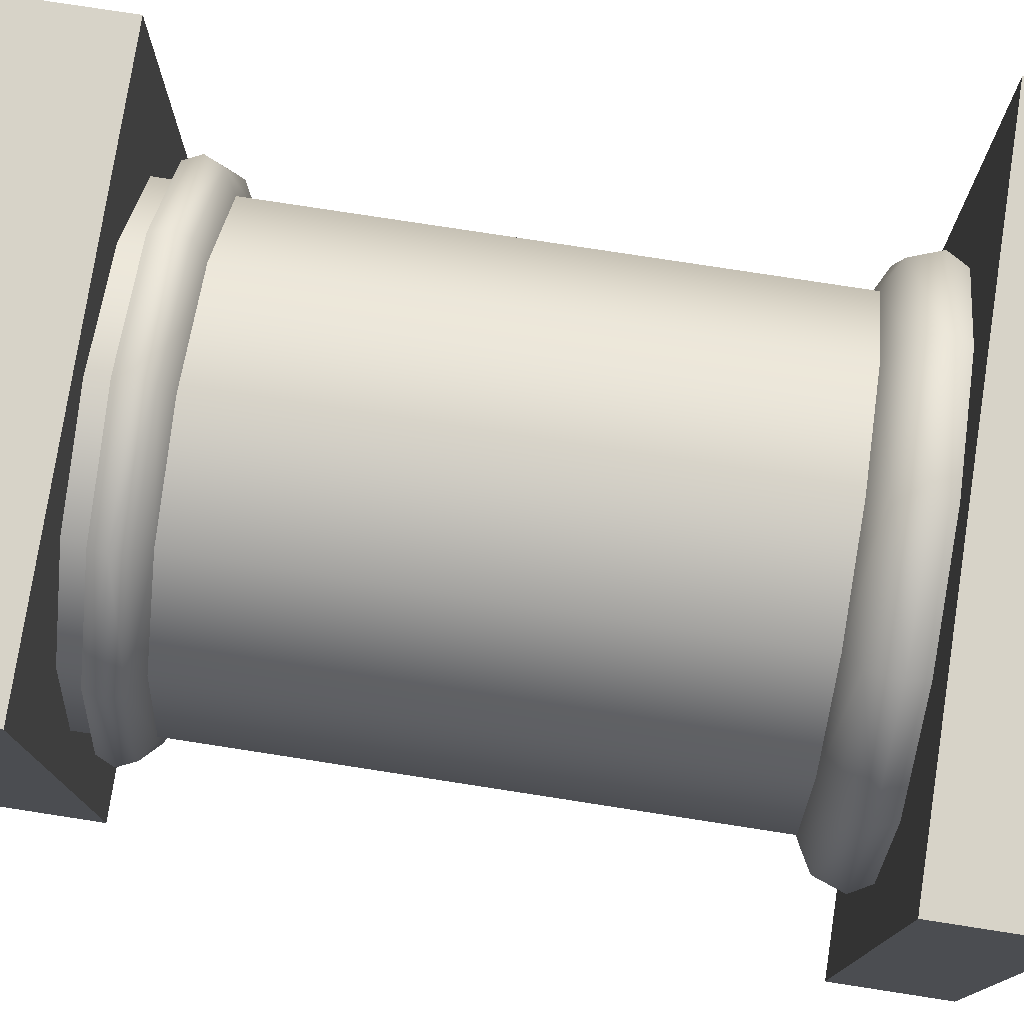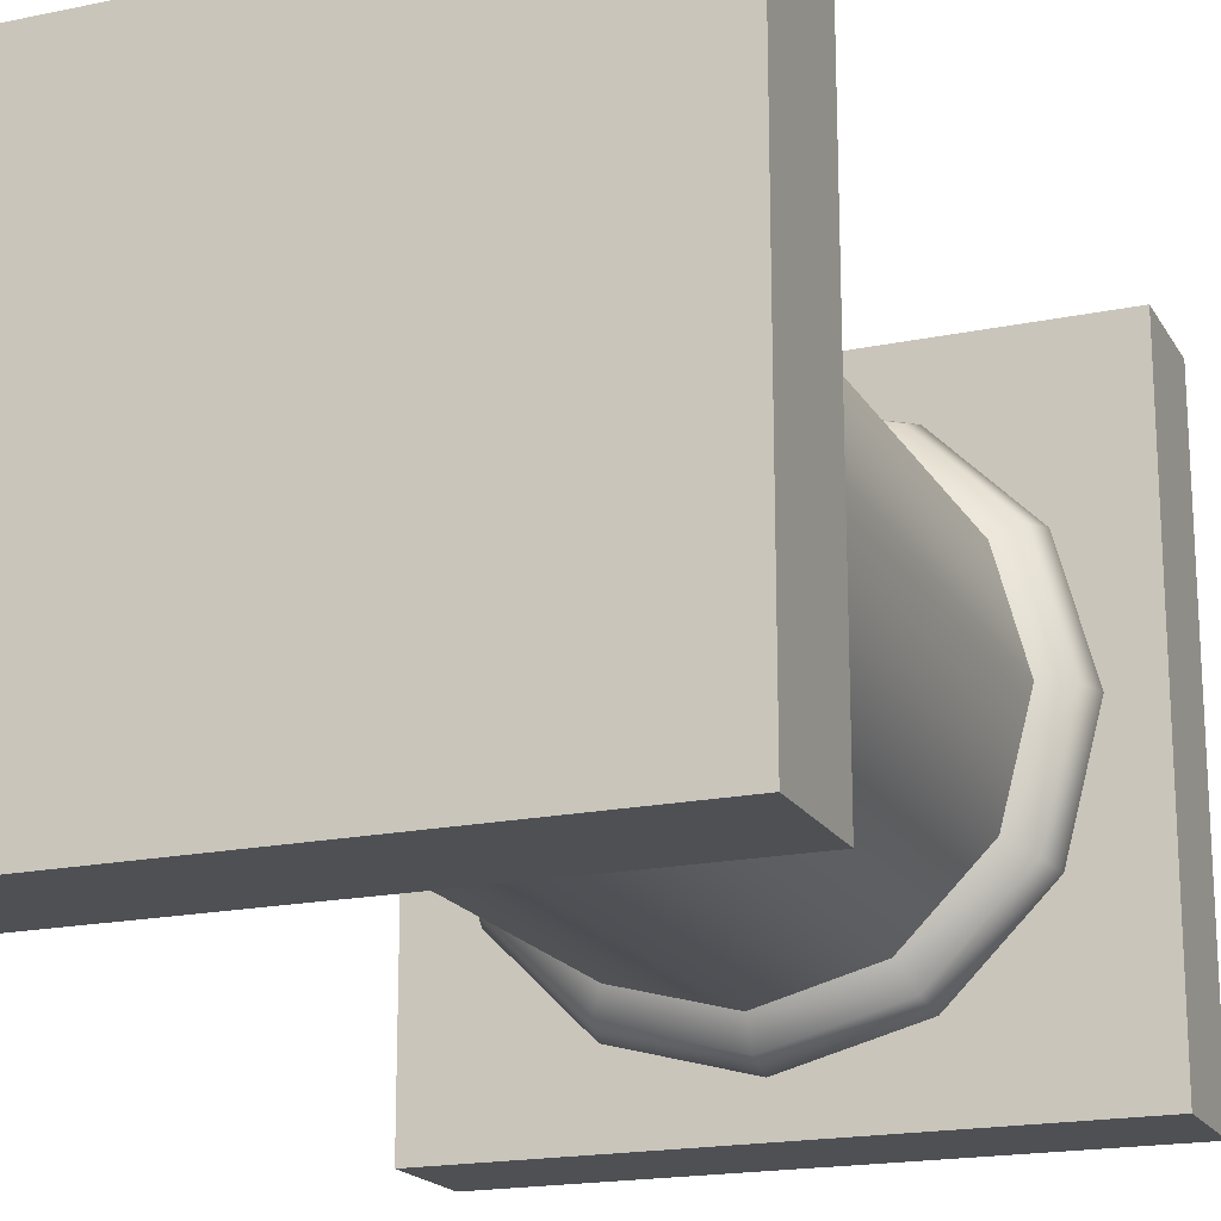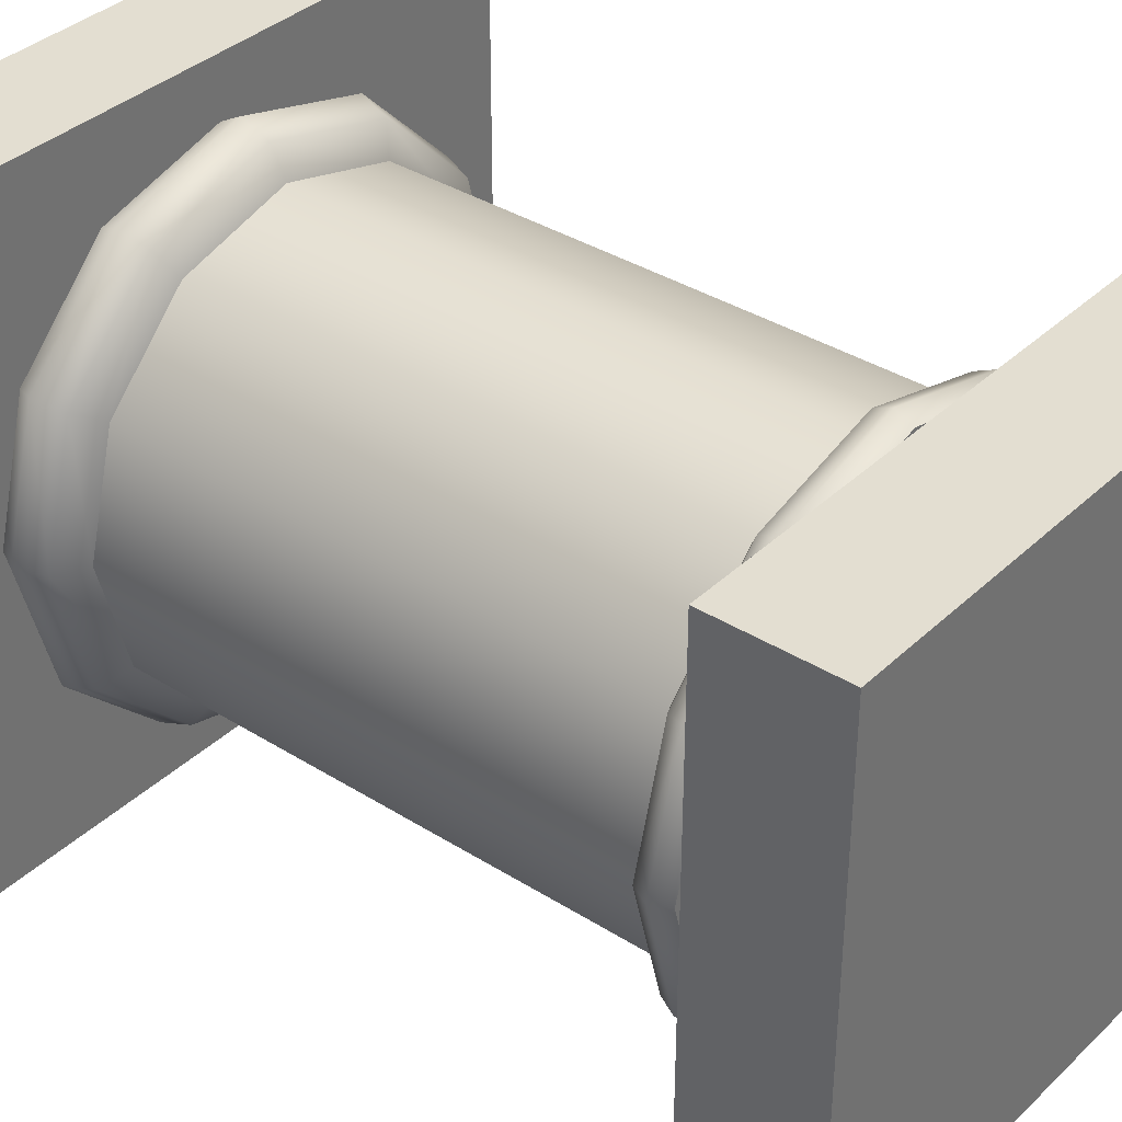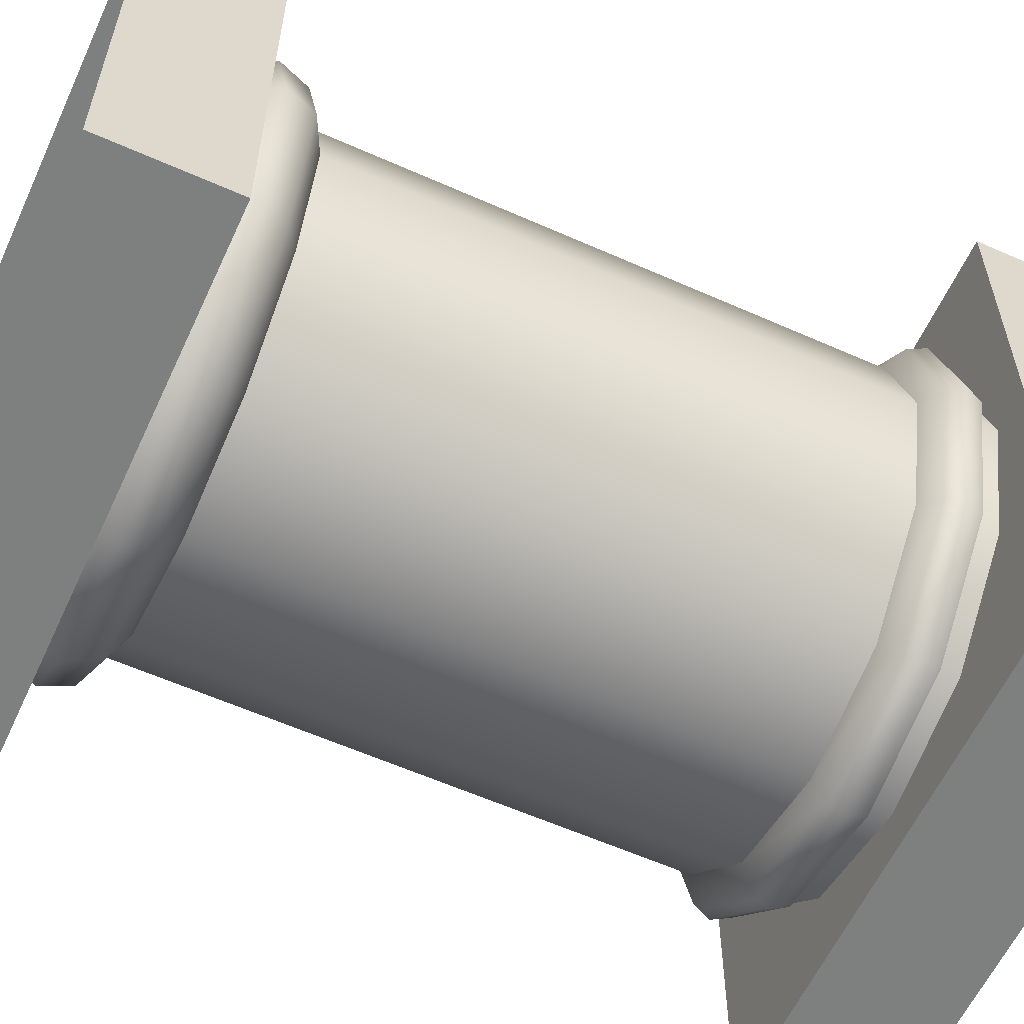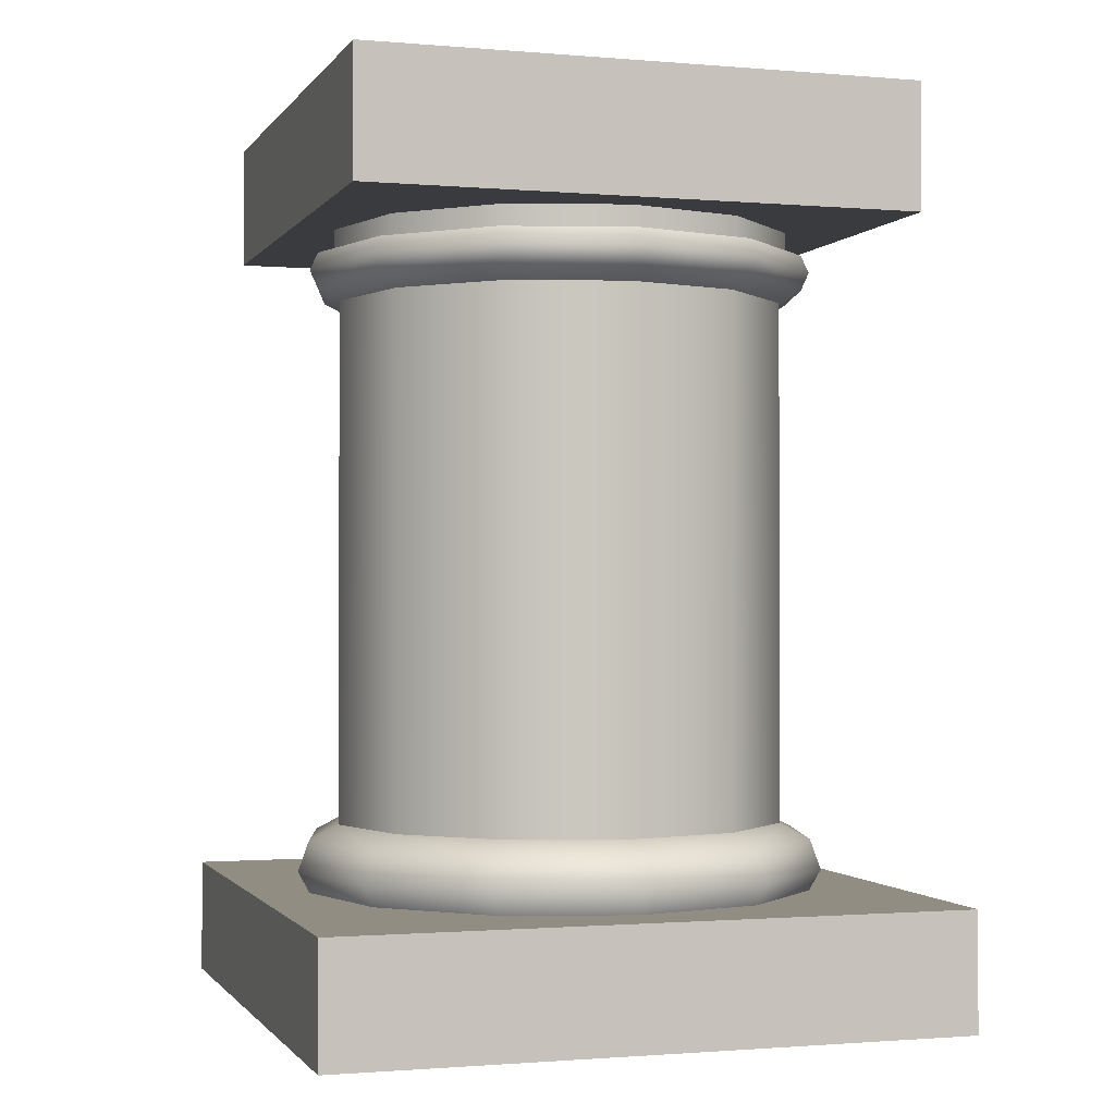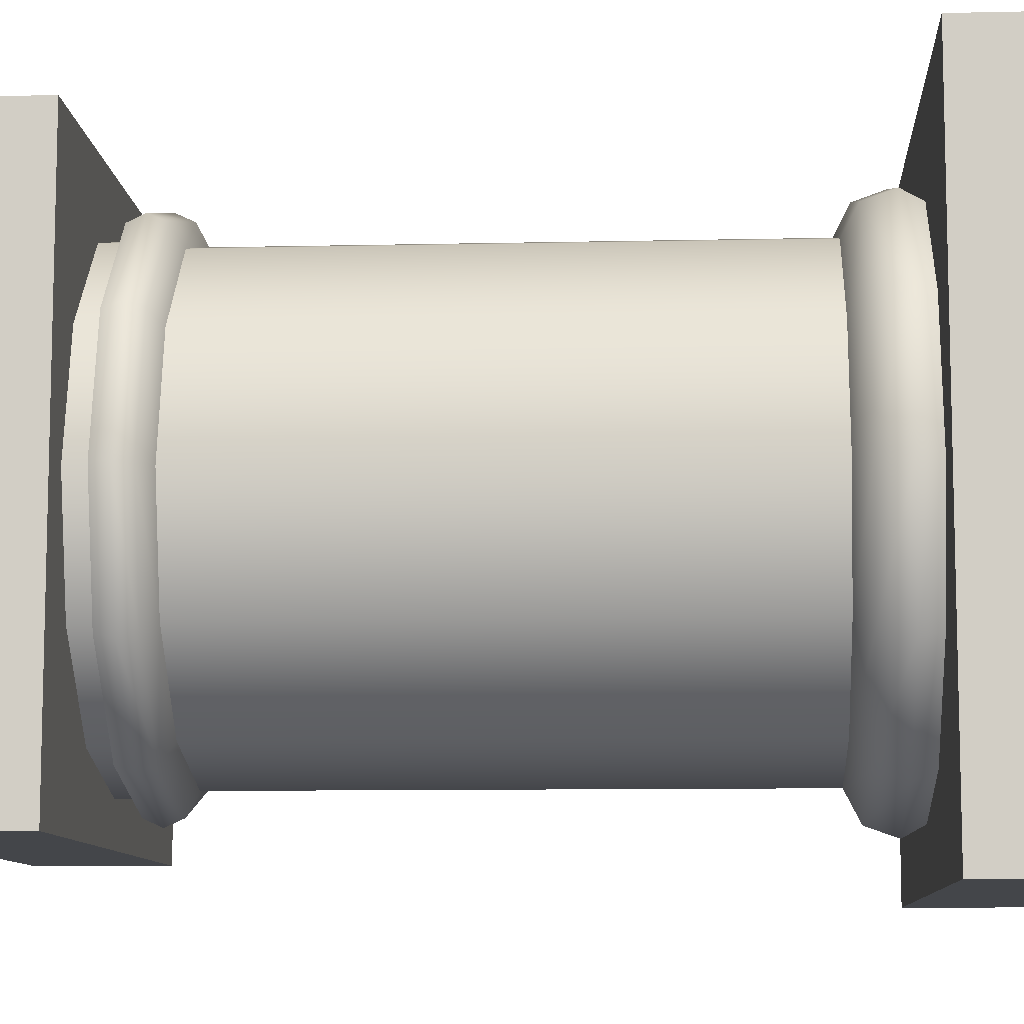
<metadata>
{"format":"obj","ext":"obj","renderer":"f3d","projection":"perspective","resolution":1024,"background":"white","views":[{"elev":77.1,"azim":-81.2,"up":"+Z"},{"elev":-18.6,"azim":-158.2,"up":"+Z"},{"elev":36.3,"azim":129.4,"up":"+Z"},{"elev":-59.6,"azim":65.4,"up":"+Z"},{"elev":-1.1,"azim":-17.5,"up":"+Y"},{"elev":-9.4,"azim":-86.5,"up":"+Z"}]}
</metadata>
<code>
o PedestalMedium.006
v -0.4 0 0.4
v 0.4 0 0.4
v -0.4 0 -0.4
v 0.4 0 -0.4
v -0.4 0.15 0.4
v 0.4 0.15 0.4
v -0.4 0.15 -0.4
v 0.4 0.15 -0.4
v -0 0.15 -0.328
v -0 0.9 -0.2908
v 0.164 0.15 -0.2841
v 0.1454 0.9 -0.2519
v 0.2841 0.15 -0.164
v 0.2519 0.9 -0.1454
v 0.328 0.15 -0
v 0.2908 0.9 -0
v 0.2841 0.15 0.164
v 0.2519 0.9 0.1454
v 0.164 0.15 0.2841
v 0.1454 0.9 0.2519
v -0 0.15 0.328
v -0 0.9 0.2908
v -0.164 0.15 0.2841
v -0.1454 0.9 0.2519
v -0.2841 0.15 0.164
v -0.2519 0.9 0.1454
v -0.328 0.15 -0
v -0.2908 0.9 -0
v -0.2841 0.15 -0.164
v -0.2519 0.9 -0.1454
v -0.164 0.15 -0.2841
v -0.1454 0.9 -0.2519
v -0 0.235 -0.2908
v 0.1454 0.235 -0.2519
v 0.2519 0.235 -0.1454
v 0.2908 0.235 -0
v 0.2519 0.235 0.1454
v 0.1454 0.235 0.2519
v -0 0.235 0.2908
v -0.1454 0.235 0.2519
v -0.2519 0.235 0.1454
v -0.2908 0.235 -0
v -0.2519 0.235 -0.1454
v -0.1454 0.235 -0.2519
v 0.1645 0.2154 -0.2849
v 0.2849 0.2154 -0.1645
v 0.329 0.2154 -0
v 0.2849 0.2154 0.1645
v 0.1645 0.2154 0.2849
v -0 0.2154 0.329
v -0.1645 0.2154 0.2849
v -0.2849 0.2154 0.1645
v -0.329 0.2154 -0
v -0.2849 0.2154 -0.1645
v -0.1645 0.2154 -0.2849
v -0 0.2154 -0.329
v 0.1714 0.1768 -0.2969
v 0.2969 0.1768 -0.1714
v 0.3428 0.1768 -0
v 0.2969 0.1768 0.1714
v 0.1714 0.1768 0.2969
v -0 0.1768 0.3428
v -0.1714 0.1768 0.2969
v -0.2969 0.1768 0.1714
v -0.3428 0.1768 -0
v -0.2969 0.1768 -0.1714
v -0.1714 0.1768 -0.2969
v -0 0.1768 -0.3428
v 0.1595 0.915 -0.2762
v -0 0.915 -0.3189
v 0.2762 0.915 -0.1595
v 0.3189 0.915 -0
v 0.2762 0.915 0.1595
v 0.1595 0.915 0.2762
v -0 0.915 0.3189
v -0.1595 0.915 0.2762
v -0.2762 0.915 0.1595
v -0.3189 0.915 -0
v -0.2762 0.915 -0.1595
v -0.1595 0.915 -0.2762
v 0.1492 0.9601 -0.2584
v -0 0.9601 -0.2983
v 0.2584 0.9601 -0.1492
v 0.2983 0.9601 -0
v 0.2584 0.9601 0.1492
v 0.1492 0.9601 0.2584
v -0 0.9601 0.2983
v -0.1492 0.9601 0.2584
v -0.2584 0.9601 0.1492
v -0.2983 0.9601 -0
v -0.2584 0.9601 -0.1492
v -0.1492 0.9601 -0.2584
v -0.3292 0.9376 -0
v -0.2851 0.9376 -0.1646
v -0 0.9376 0.3292
v -0.1646 0.9376 0.2851
v 0.3292 0.9376 -0
v 0.2851 0.9376 0.1646
v -0.1646 0.9376 -0.2851
v -0 0.9376 -0.3292
v 0.1646 0.9376 -0.2851
v -0.2851 0.9376 0.1646
v 0.1646 0.9376 0.2851
v 0.2851 0.9376 -0.1646
v 0.1595 0.9601 -0.2762
v -0 0.9601 -0.3189
v 0.2762 0.9601 -0.1595
v 0.3189 0.9601 -0
v 0.2762 0.9601 0.1595
v 0.1595 0.9601 0.2762
v -0 0.9601 0.3189
v -0.1595 0.9601 0.2762
v -0.2762 0.9601 0.1595
v -0.3189 0.9601 -0
v -0.2762 0.9601 -0.1595
v -0.1595 0.9601 -0.2762
v 0.1492 0.99 -0.2584
v -0 0.99 -0.2983
v 0.2584 0.99 -0.1492
v 0.2983 0.99 -0
v 0.2584 0.99 0.1492
v 0.1492 0.99 0.2584
v -0 0.99 0.2983
v -0.1492 0.99 0.2584
v -0.2584 0.99 0.1492
v -0.2983 0.99 -0
v -0.2584 0.99 -0.1492
v -0.1492 0.99 -0.2584
v -0.352 0.99 0.352
v 0.352 0.99 0.352
v -0.352 0.99 -0.352
v 0.352 0.99 -0.352
v -0.352 1.15 0.352
v 0.352 1.15 0.352
v -0.352 1.15 -0.352
v 0.352 1.15 -0.352
f 6 7 5
f 3 8 4
f 2 5 1
f 4 6 2
f 1 7 3
f 10 34 33
f 12 35 34
f 14 36 35
f 16 37 36
f 18 38 37
f 20 39 38
f 22 40 39
f 24 41 40
f 26 42 41
f 28 43 42
f 30 80 32
f 30 44 43
f 32 33 44
f 55 33 56
f 54 44 55
f 53 43 54
f 52 42 53
f 51 41 52
f 50 40 51
f 38 50 49
f 37 49 48
f 36 48 47
f 35 47 46
f 34 46 45
f 33 45 56
f 56 57 68
f 45 58 57
f 46 59 58
f 47 60 59
f 48 61 60
f 49 62 61
f 50 63 62
f 51 64 63
f 64 53 65
f 65 54 66
f 66 55 67
f 67 56 68
f 31 68 9
f 29 67 31
f 27 66 29
f 25 65 27
f 23 64 25
f 21 63 23
f 61 21 19
f 60 19 17
f 59 17 15
f 58 15 13
f 57 13 11
f 68 11 9
f 93 115 94
f 12 71 14
f 30 78 79
f 28 77 78
f 24 77 26
f 24 75 76
f 20 75 22
f 20 73 74
f 16 73 18
f 32 70 10
f 10 69 12
f 14 72 16
f 86 123 87
f 95 112 96
f 98 108 109
f 94 116 99
f 101 106 105
f 96 113 102
f 103 109 110
f 99 106 100
f 104 105 107
f 102 114 93
f 103 111 95
f 97 107 108
f 71 97 72
f 74 95 75
f 78 102 93
f 69 104 71
f 70 99 100
f 73 103 74
f 77 96 102
f 70 101 69
f 80 94 99
f 72 98 73
f 75 96 76
f 79 93 94
f 82 105 106
f 83 105 81
f 84 107 83
f 85 108 84
f 86 109 85
f 86 111 110
f 88 111 87
f 88 113 112
f 90 113 89
f 91 114 90
f 92 115 91
f 82 116 92
f 83 120 84
f 90 127 91
f 87 124 88
f 84 121 85
f 91 128 92
f 82 117 81
f 88 125 89
f 85 122 86
f 82 128 118
f 81 119 83
f 89 126 90
f 134 135 133
f 131 136 132
f 130 133 129
f 132 134 130
f 129 135 131
f 131 130 129
f 6 8 7
f 3 7 8
f 2 6 5
f 4 8 6
f 1 5 7
f 10 12 34
f 12 14 35
f 14 16 36
f 16 18 37
f 18 20 38
f 20 22 39
f 22 24 40
f 24 26 41
f 26 28 42
f 28 30 43
f 30 79 80
f 30 32 44
f 32 10 33
f 55 44 33
f 54 43 44
f 53 42 43
f 52 41 42
f 51 40 41
f 50 39 40
f 38 39 50
f 37 38 49
f 36 37 48
f 35 36 47
f 34 35 46
f 33 34 45
f 56 45 57
f 45 46 58
f 46 47 59
f 47 48 60
f 48 49 61
f 49 50 62
f 50 51 63
f 51 52 64
f 64 52 53
f 65 53 54
f 66 54 55
f 67 55 56
f 31 67 68
f 29 66 67
f 27 65 66
f 25 64 65
f 23 63 64
f 21 62 63
f 61 62 21
f 60 61 19
f 59 60 17
f 58 59 15
f 57 58 13
f 68 57 11
f 93 114 115
f 12 69 71
f 30 28 78
f 28 26 77
f 24 76 77
f 24 22 75
f 20 74 75
f 20 18 73
f 16 72 73
f 32 80 70
f 10 70 69
f 14 71 72
f 86 122 123
f 95 111 112
f 98 97 108
f 94 115 116
f 101 100 106
f 96 112 113
f 103 98 109
f 99 116 106
f 104 101 105
f 102 113 114
f 103 110 111
f 97 104 107
f 71 104 97
f 74 103 95
f 78 77 102
f 69 101 104
f 70 80 99
f 73 98 103
f 77 76 96
f 70 100 101
f 80 79 94
f 72 97 98
f 75 95 96
f 79 78 93
f 82 81 105
f 83 107 105
f 84 108 107
f 85 109 108
f 86 110 109
f 86 87 111
f 88 112 111
f 88 89 113
f 90 114 113
f 91 115 114
f 92 116 115
f 82 106 116
f 83 119 120
f 90 126 127
f 87 123 124
f 84 120 121
f 91 127 128
f 82 118 117
f 88 124 125
f 85 121 122
f 82 92 128
f 81 117 119
f 89 125 126
f 134 136 135
f 131 135 136
f 130 134 133
f 132 136 134
f 129 133 135
f 131 132 130

</code>
